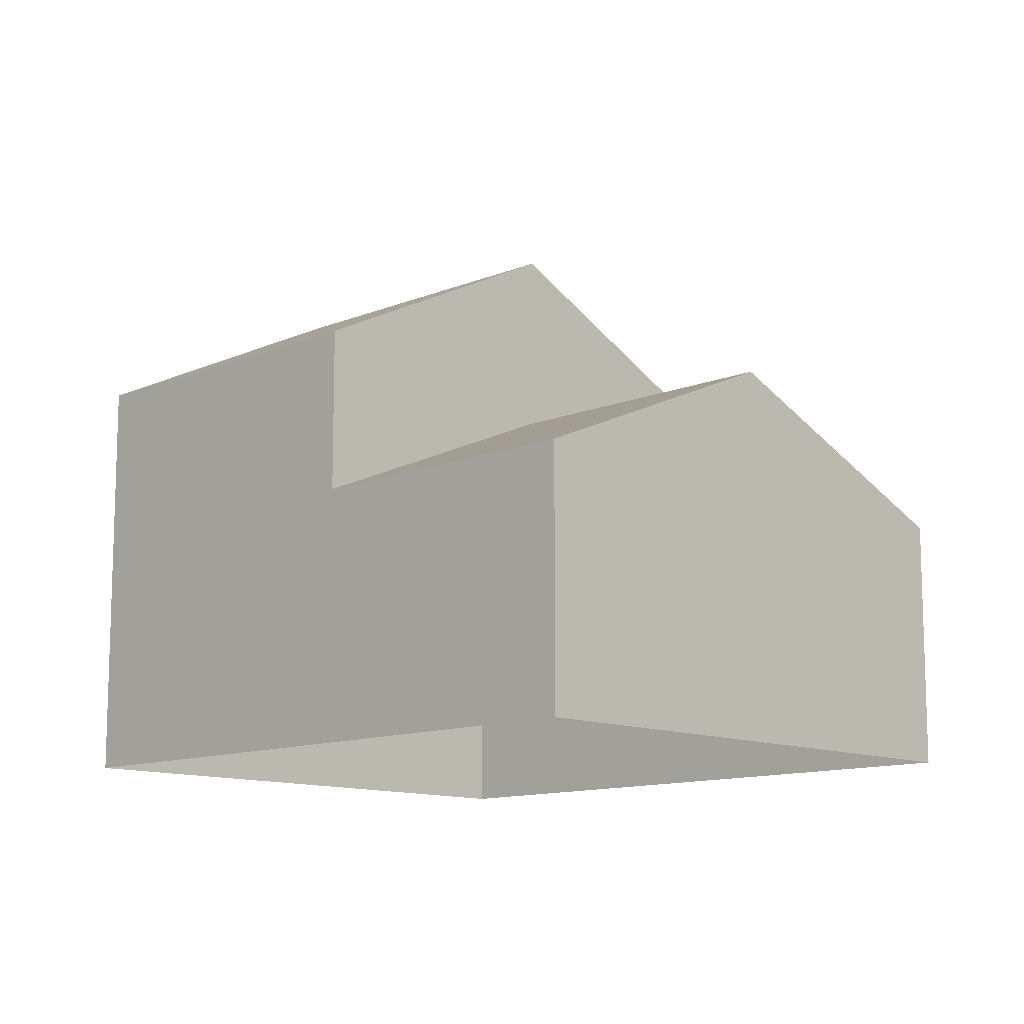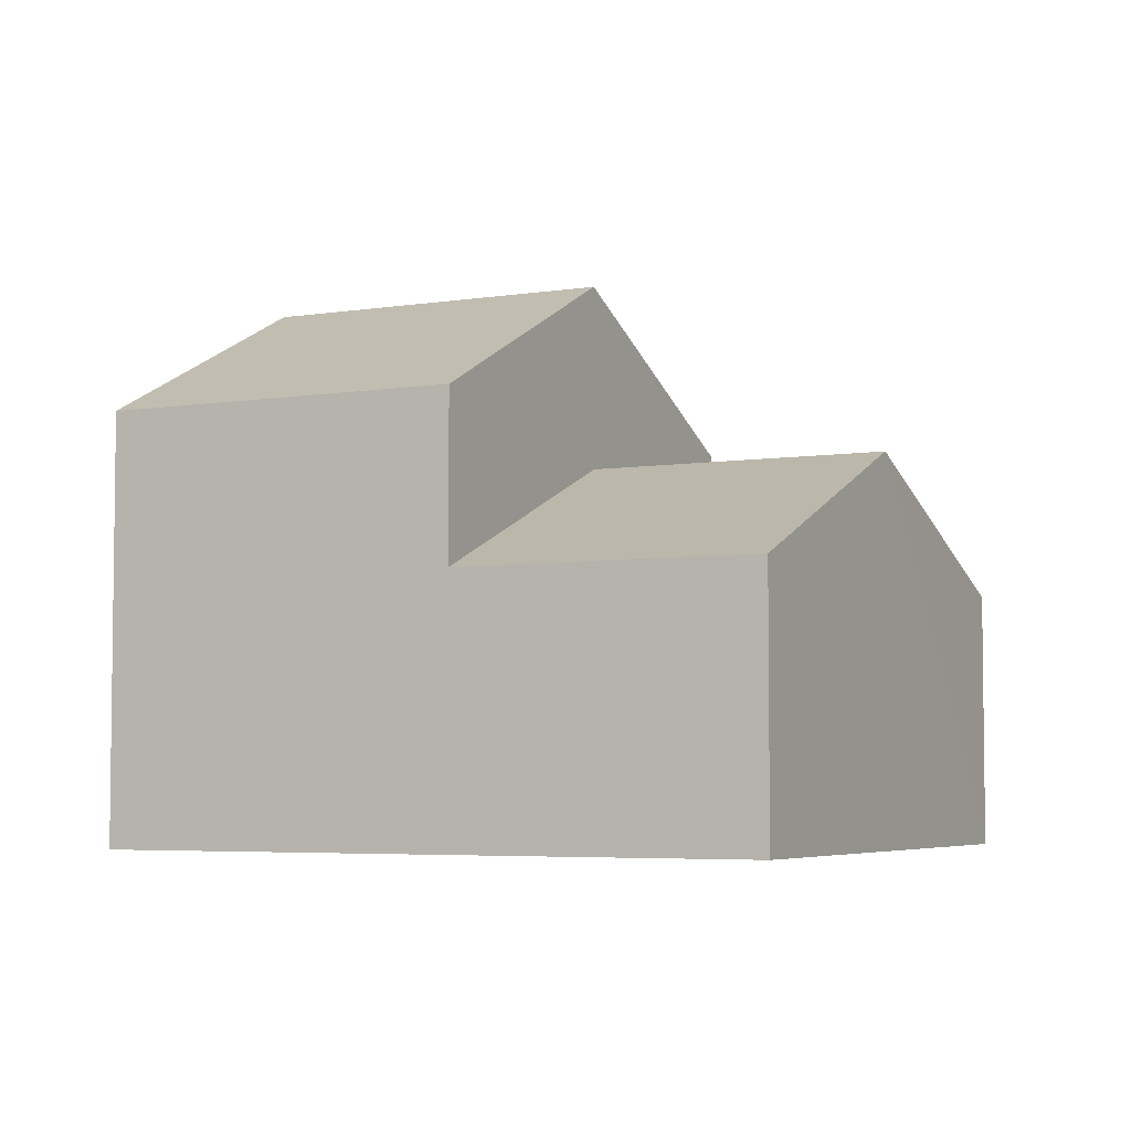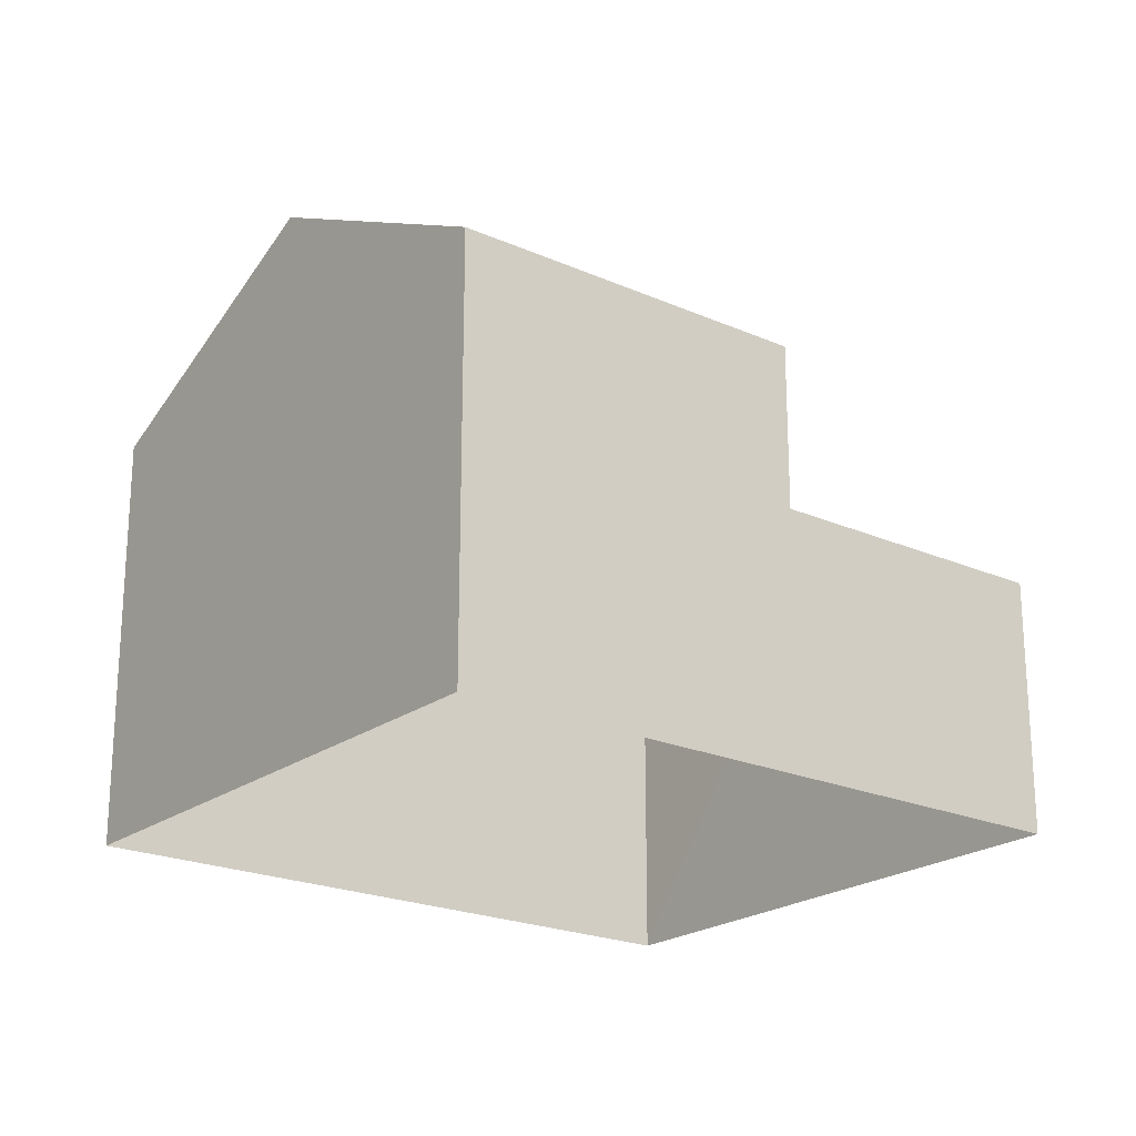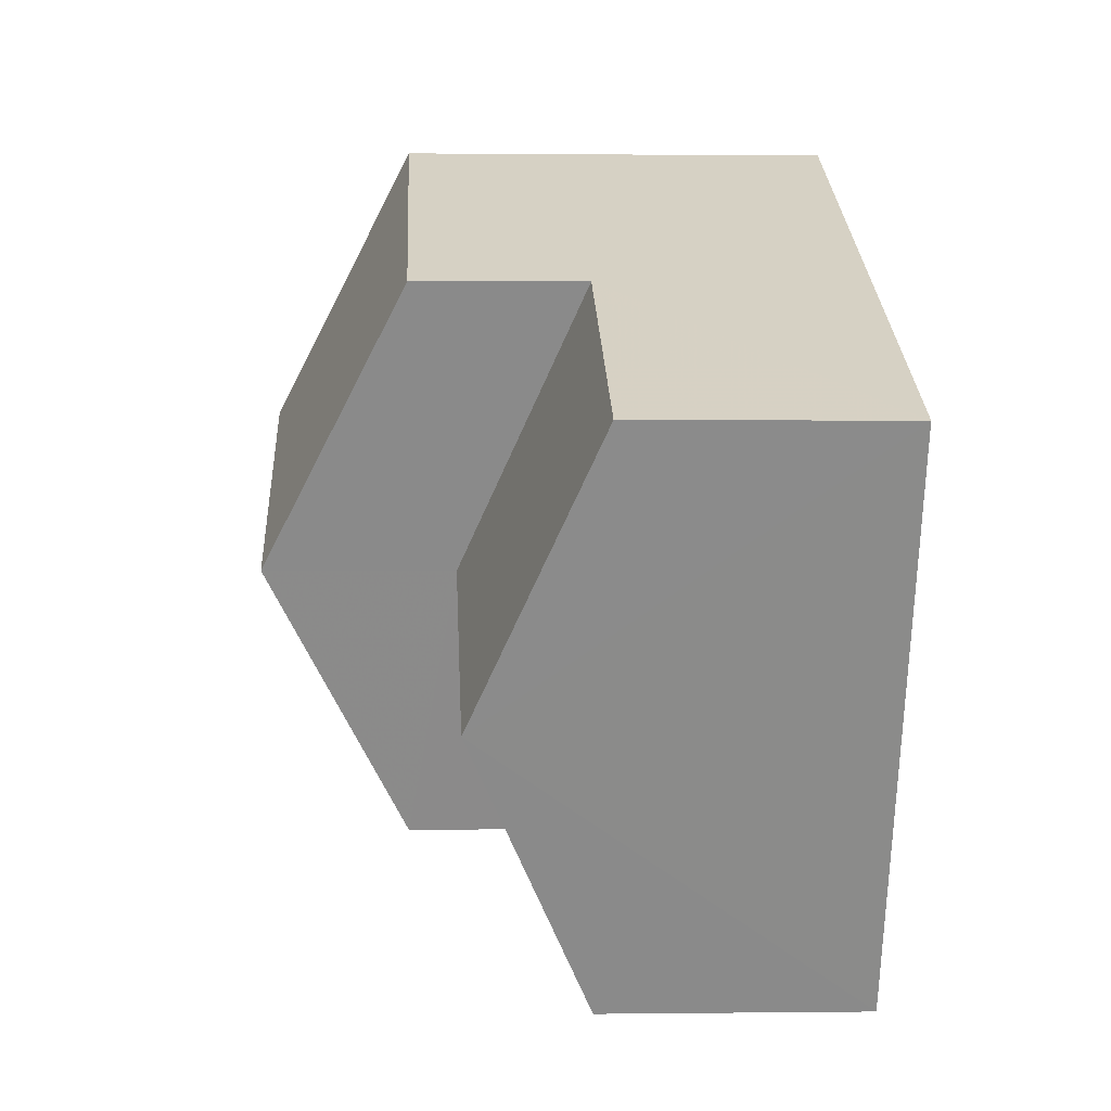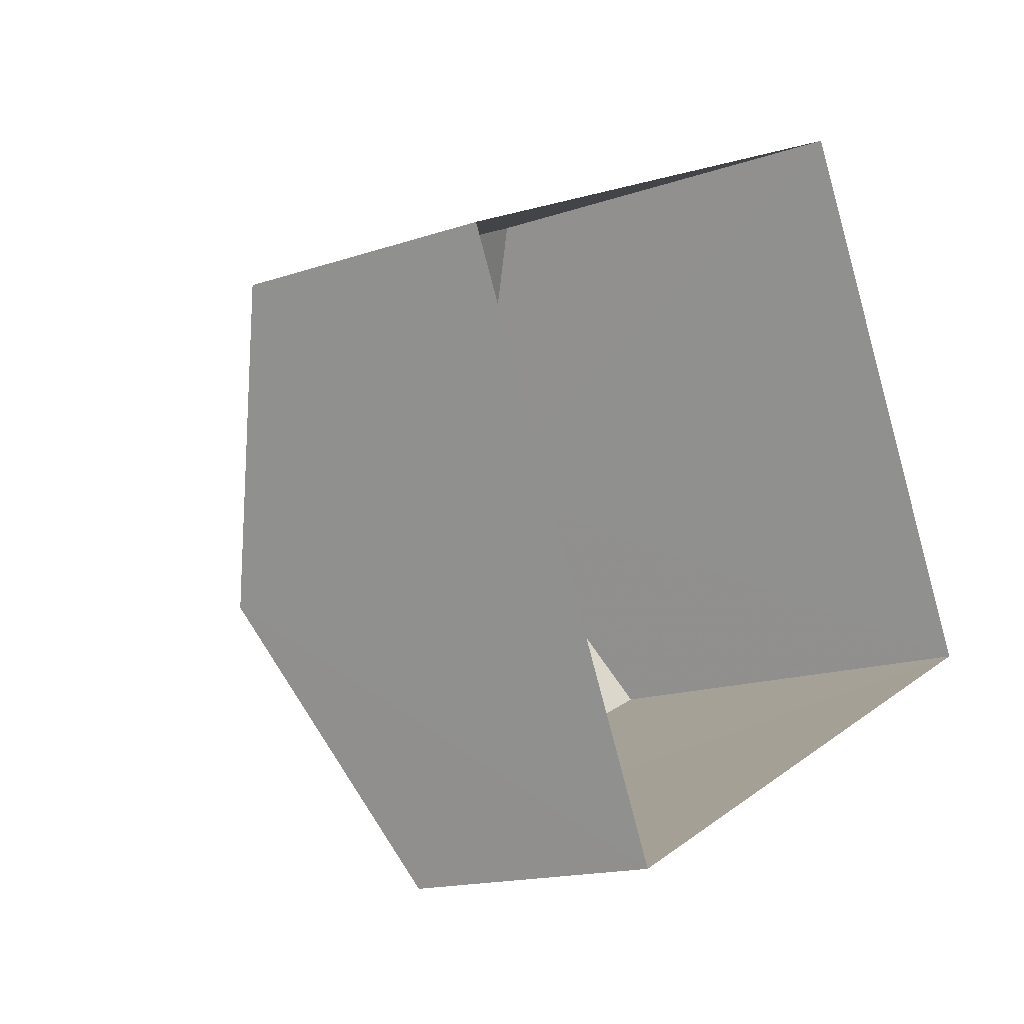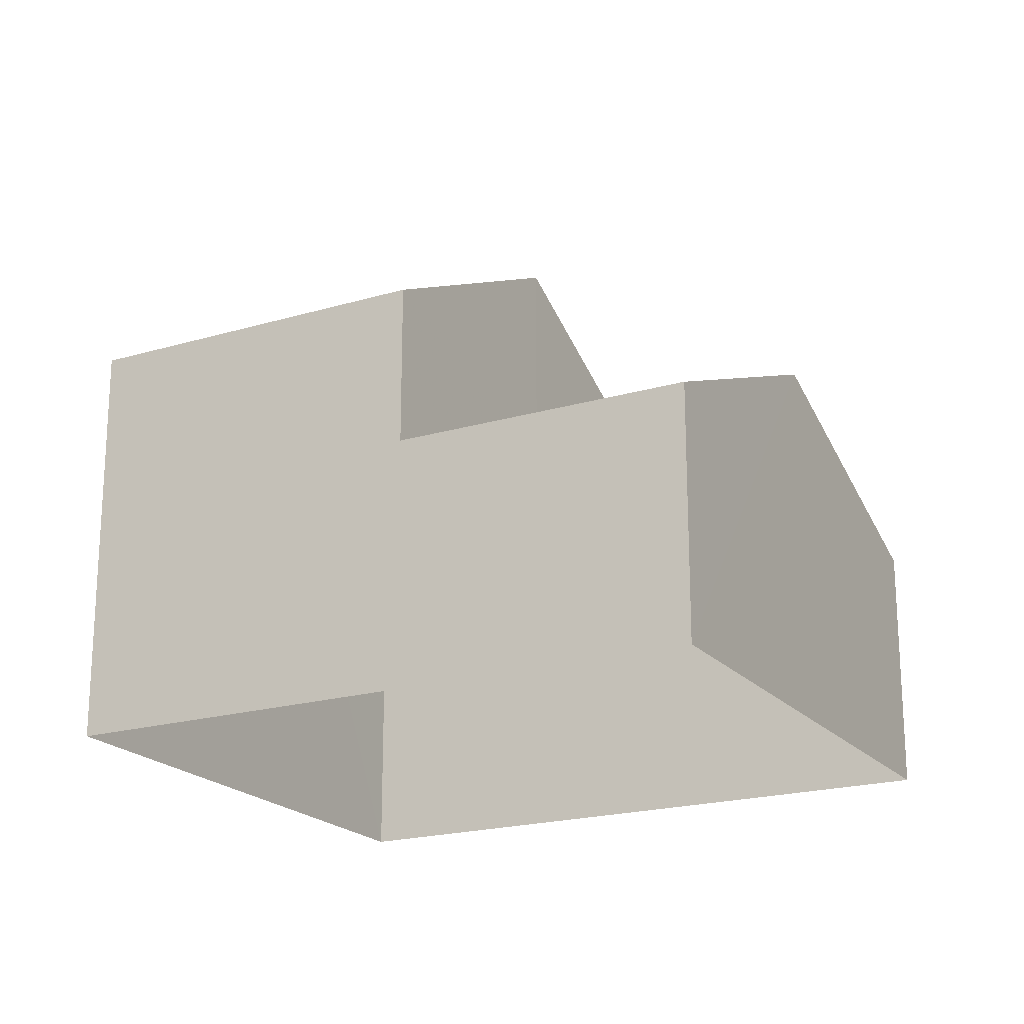
<metadata>
{"format":"obj","ext":"obj","renderer":"f3d","projection":"perspective","resolution":1024,"background":"white","views":[{"elev":-11.8,"azim":19.0,"up":"+Z"},{"elev":-4.8,"azim":1.6,"up":"+Z"},{"elev":-21.7,"azim":-63.5,"up":"+Z"},{"elev":1.1,"azim":87.1,"up":"+Y"},{"elev":-15.2,"azim":126.4,"up":"+Y"},{"elev":-20.3,"azim":2.8,"up":"+Z"}]}
</metadata>
<code>
v -2.241e+05 -1.276e+05 16.08
v -2.241e+05 -1.276e+05 16.08
v -2.241e+05 -1.276e+05 16.08
v -2.241e+05 -1.276e+05 16.08
v -2.241e+05 -1.276e+05 23.77
v -2.241e+05 -1.276e+05 21.86
v -2.241e+05 -1.276e+05 23.77
v -2.241e+05 -1.276e+05 21.86
v -2.241e+05 -1.276e+05 21.86
v -2.241e+05 -1.276e+05 21.86
v -2.241e+05 -1.276e+05 21.23
v -2.241e+05 -1.276e+05 19.59
v -2.241e+05 -1.276e+05 21.23
v -2.241e+05 -1.276e+05 19.59
v -2.241e+05 -1.276e+05 19.59
v -2.241e+05 -1.276e+05 19.59
f 1 2 3
f 4 1 3
f 5 6 7
f 5 8 6
f 7 9 5
f 7 10 9
f 11 12 13
f 11 14 12
f 15 13 16
f 15 11 13
f 9 3 5
f 3 2 5
f 2 8 5
f 9 15 3
f 3 15 4
f 9 10 15
f 4 15 16
f 12 1 13
f 1 4 13
f 4 16 13
f 6 8 14
f 8 2 14
f 14 1 12
f 14 2 1
f 6 14 11
f 6 11 7
f 11 10 7
f 11 15 10

</code>
